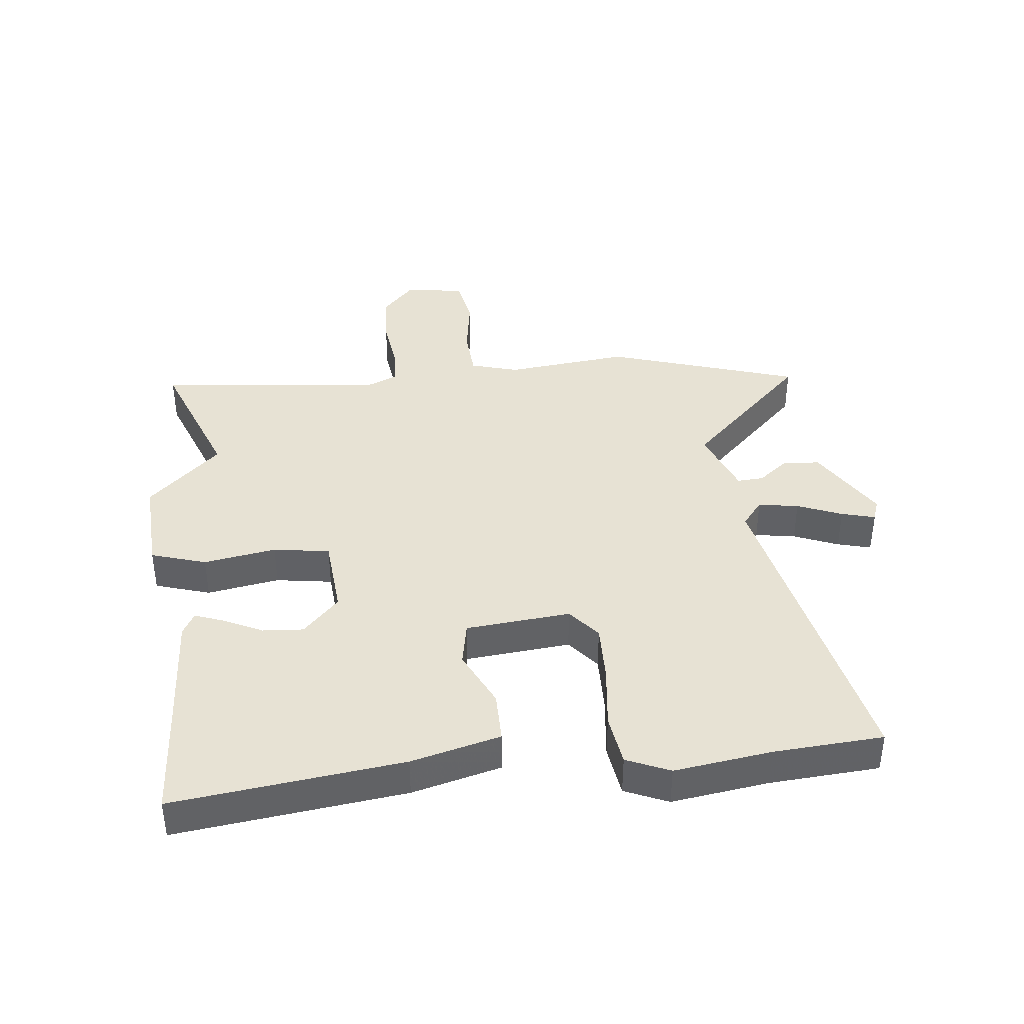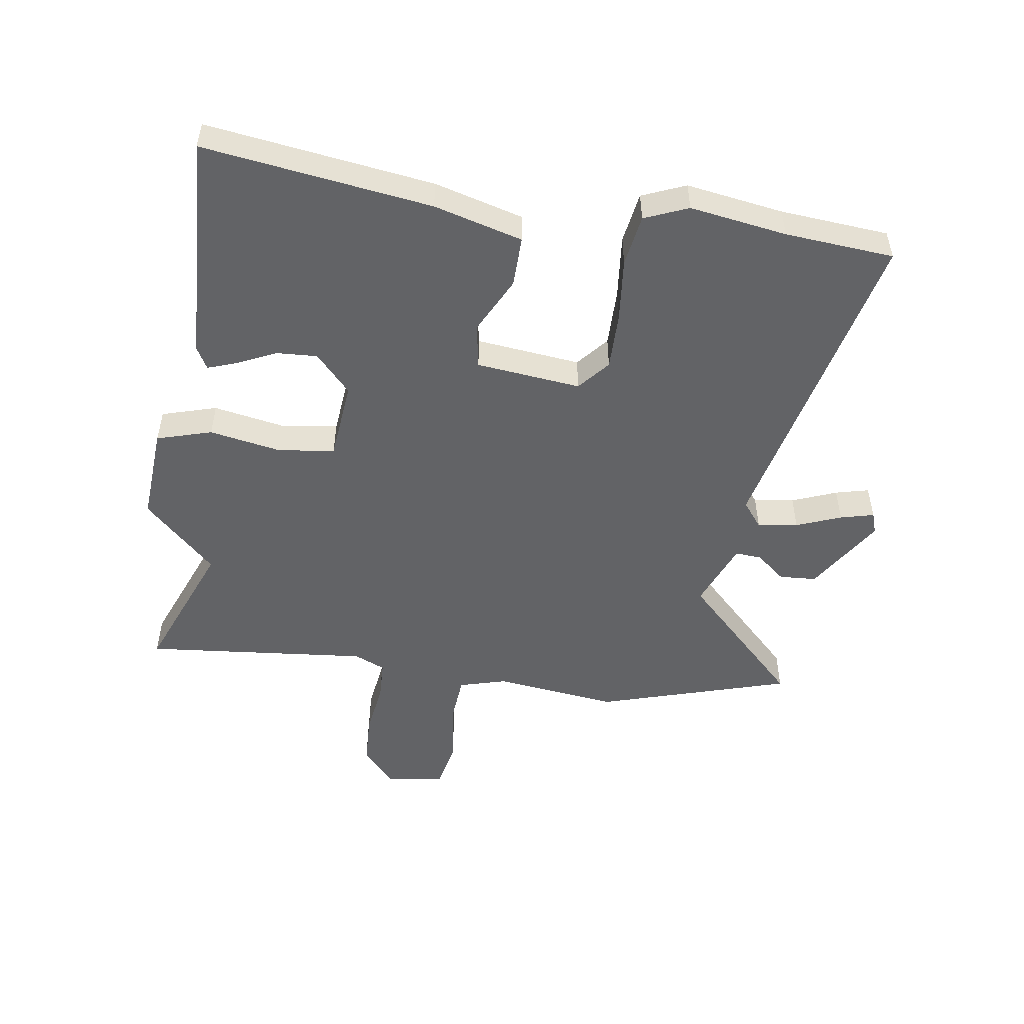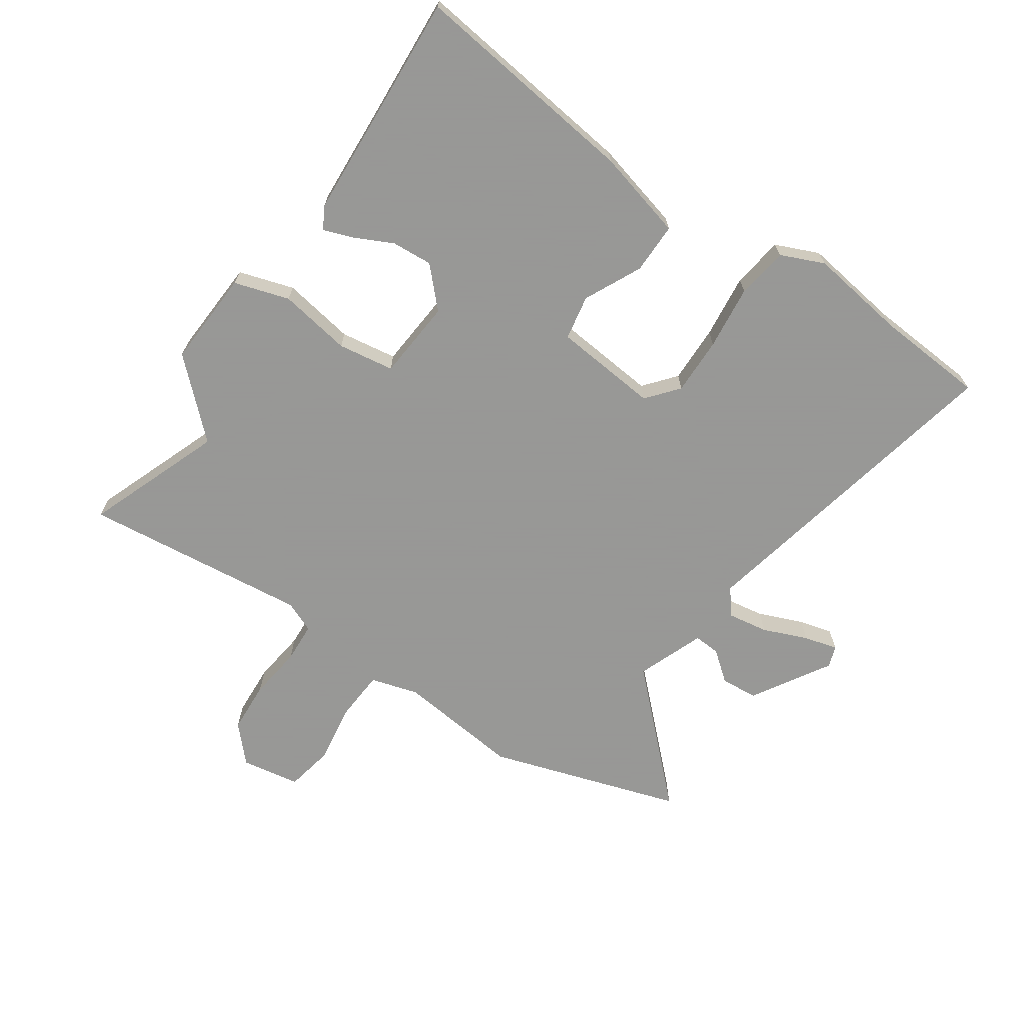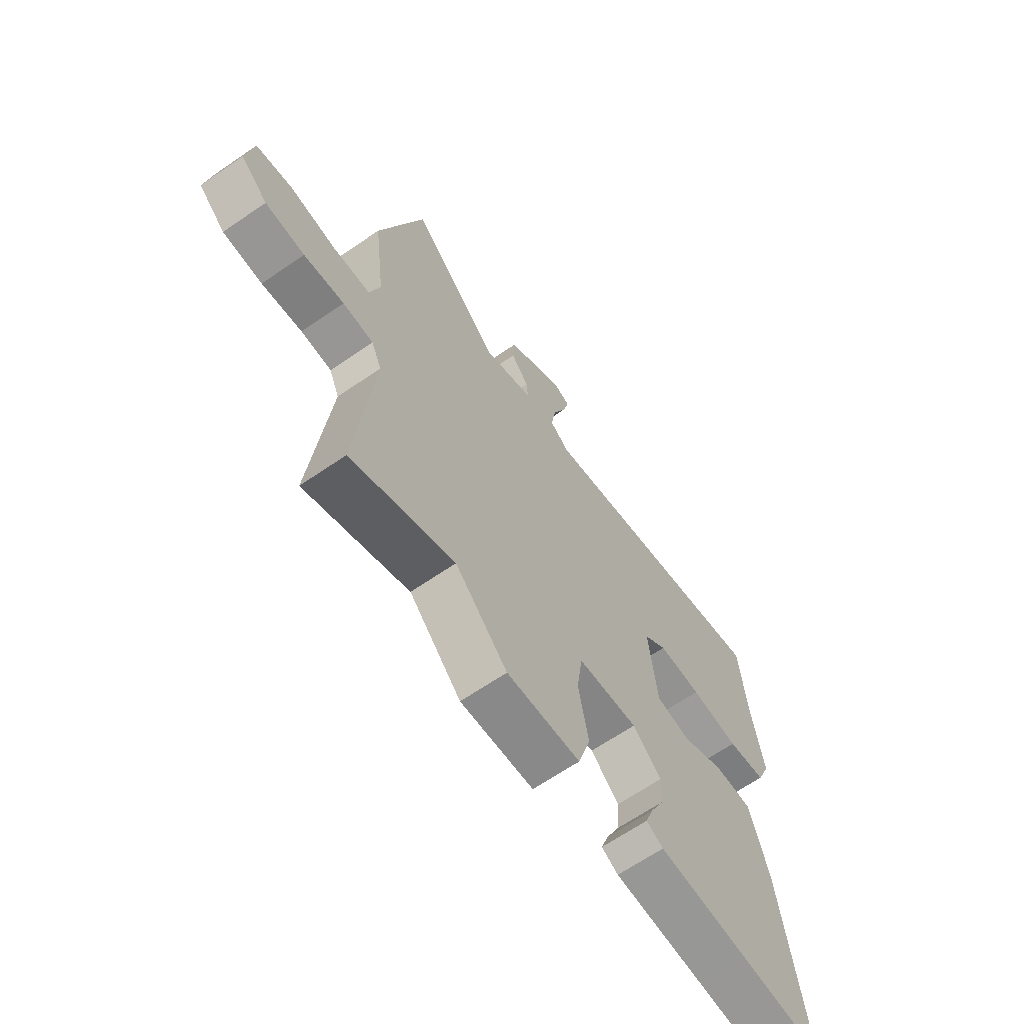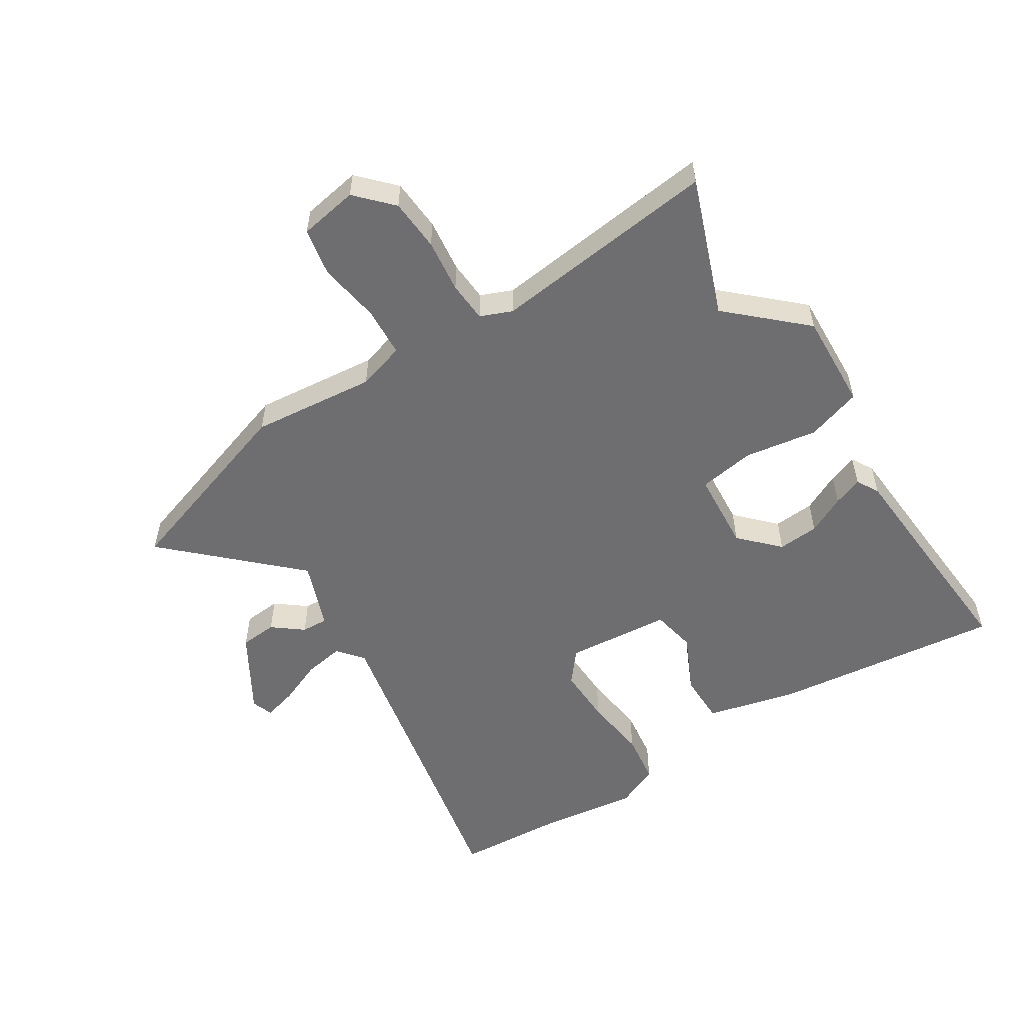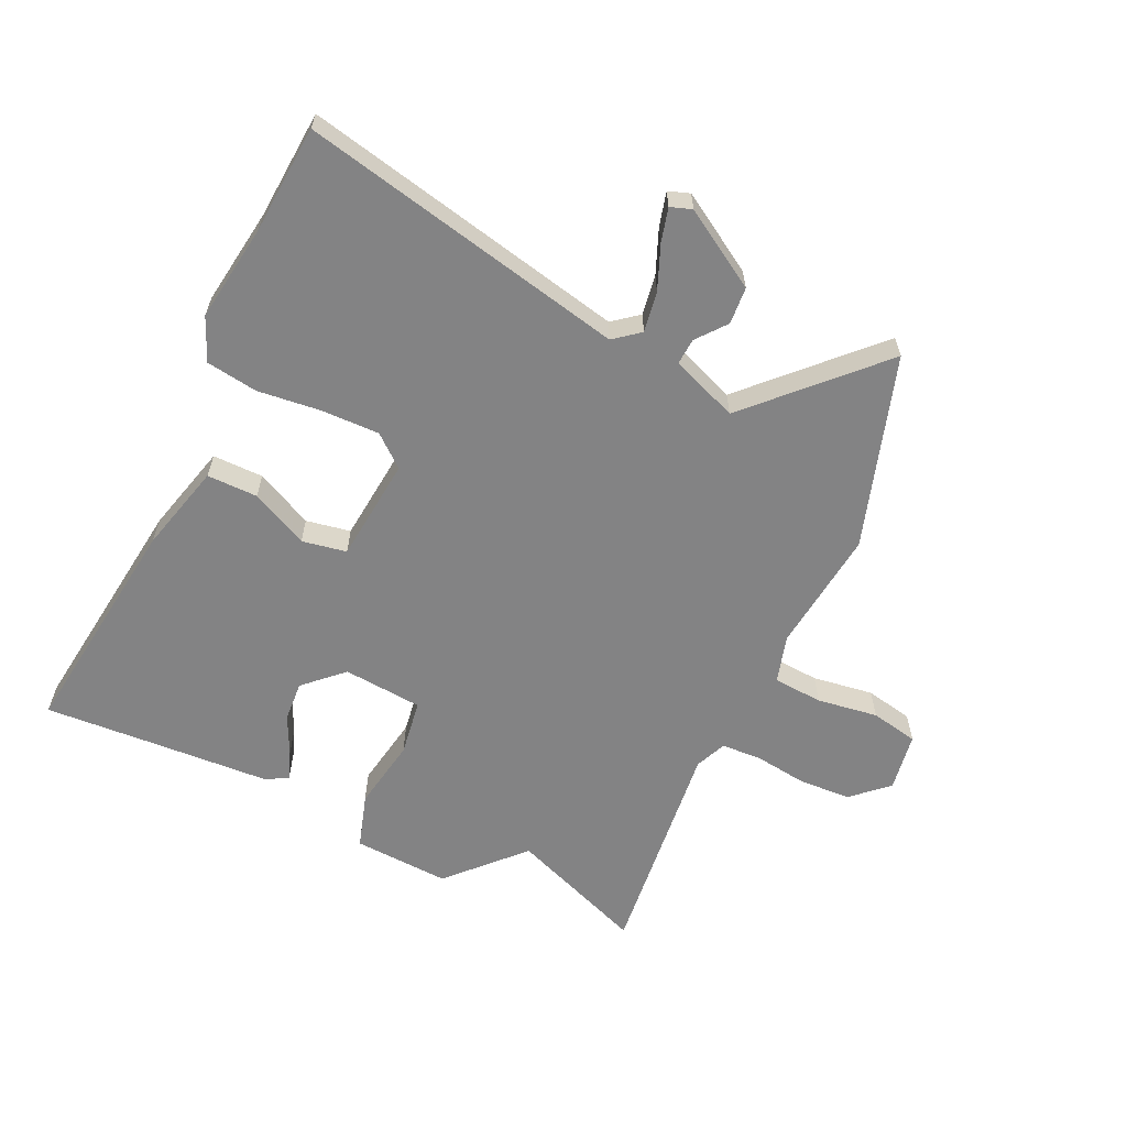
<metadata>
{"format":"obj","ext":"obj","renderer":"f3d","projection":"perspective","resolution":1024,"background":"white","views":[{"elev":39.8,"azim":-95.6,"up":"+Y"},{"elev":-50.9,"azim":-98.7,"up":"+Y"},{"elev":-68.4,"azim":-123.8,"up":"+Y"},{"elev":-65.9,"azim":124.6,"up":"+Z"},{"elev":-54.4,"azim":123.4,"up":"+Y"},{"elev":-61.2,"azim":-24.7,"up":"+Y"}]}
</metadata>
<code>
v 0.542 0.07 -0.517
v 0.32 0.07 -0.43
v 0.208 0.07 -0.547
v 0.05 0.07 -0.537
v 0.023 0.07 -0.447
v 0.044 0.07 -0.329
v 0.031 0.07 -0.237
v -0.099 0.07 -0.225
v -0.161 0.07 -0.283
v -0.157 0.07 -0.35
v -0.127 0.07 -0.413
v -0.11 0.07 -0.461
v -0.146 0.07 -0.481
v -0.342 0.07 -0.491
v -0.522 0.07 -0.501
v -0.472 0.07 -0.128
v -0.433 0.07 0.017
v -0.35 0.07 0.016
v -0.257 0.07 -0.03
v -0.184 0.07 -0.017
v -0.166 0.07 0.154
v -0.217 0.07 0.197
v -0.311 0.07 0.196
v -0.416 0.07 0.185
v -0.5 0.07 0.198
v -0.53 0.07 0.269
v -0.506 0.07 0.428
v -0.492 0.07 0.606
v 0.04 0.07 0.488
v 0.082 0.07 0.521
v 0.072 0.07 0.587
v 0.043 0.07 0.66
v 0.029 0.07 0.715
v 0.064 0.07 0.727
v 0.19 0.07 0.649
v 0.194 0.07 0.588
v 0.155 0.07 0.54
v 0.152 0.07 0.497
v 0.261 0.07 0.454
v 0.454 0.07 0.649
v 0.551 0.07 0.335
v 0.527 0.07 0.133
v 0.549 0.07 0.055
v 0.63 0.07 0.049
v 0.73 0.07 0.063
v 0.808 0.07 0.047
v 0.823 0.07 -0.049
v 0.765 0.07 -0.102
v 0.68 0.07 -0.106
v 0.593 0.07 -0.094
v 0.527 0.07 -0.097
v 0.505 0.07 -0.148
v 0.542 0 -0.517
v 0.32 0 -0.43
v 0.208 0 -0.547
v 0.05 0 -0.537
v 0.023 0 -0.447
v 0.044 0 -0.329
v 0.031 0 -0.237
v -0.099 0 -0.225
v -0.161 0 -0.283
v -0.157 0 -0.35
v -0.127 0 -0.413
v -0.11 0 -0.461
v -0.146 0 -0.481
v -0.342 0 -0.491
v -0.522 0 -0.501
v -0.472 0 -0.128
v -0.433 0 0.017
v -0.35 0 0.016
v -0.257 0 -0.03
v -0.184 0 -0.017
v -0.166 0 0.154
v -0.217 0 0.197
v -0.311 0 0.196
v -0.416 0 0.185
v -0.5 0 0.198
v -0.53 0 0.269
v -0.506 0 0.428
v -0.492 0 0.606
v 0.04 0 0.488
v 0.082 0 0.521
v 0.072 0 0.587
v 0.043 0 0.66
v 0.029 0 0.715
v 0.064 0 0.727
v 0.19 0 0.649
v 0.194 0 0.588
v 0.155 0 0.54
v 0.152 0 0.497
v 0.261 0 0.454
v 0.454 0 0.649
v 0.551 0 0.335
v 0.527 0 0.133
v 0.549 0 0.055
v 0.63 0 0.049
v 0.73 0 0.063
v 0.808 0 0.047
v 0.823 0 -0.049
v 0.765 0 -0.102
v 0.68 0 -0.106
v 0.593 0 -0.094
v 0.527 0 -0.097
v 0.505 0 -0.148
f 48 49 50
f 47 48 50
f 46 47 50
f 45 46 50
f 44 45 50
f 43 44 50 51
f 42 43 51 52
f 39 40 41 42
f 38 39 42 52
f 35 36 37
f 34 35 37
f 33 34 37
f 32 33 37
f 31 32 37
f 30 31 37 38
f 52 1 2
f 38 52 2
f 30 38 2
f 29 30 2
f 25 26 27
f 24 25 27
f 23 24 27
f 27 28 29
f 23 27 29
f 22 23 29
f 17 18 19
f 16 17 19
f 15 16 19
f 14 15 19
f 14 19 20
f 12 13 14
f 11 12 14
f 10 11 14
f 9 10 14 20
f 8 9 20 21
f 4 5 6
f 3 4 6
f 2 3 6
f 2 6 7
f 29 2 7
f 21 22 29
f 7 8 21 29
f 102 101 100
f 102 100 99
f 102 99 98
f 102 98 97
f 102 97 96
f 103 102 96 95
f 104 103 95 94
f 94 93 92 91
f 104 94 91 90
f 89 88 87
f 89 87 86
f 89 86 85
f 89 85 84
f 89 84 83
f 90 89 83 82
f 54 53 104
f 54 104 90
f 54 90 82
f 54 82 81
f 79 78 77
f 79 77 76
f 79 76 75
f 81 80 79
f 81 79 75
f 81 75 74
f 71 70 69
f 71 69 68
f 71 68 67
f 71 67 66
f 72 71 66
f 66 65 64
f 66 64 63
f 66 63 62
f 72 66 62 61
f 73 72 61 60
f 58 57 56
f 58 56 55
f 58 55 54
f 59 58 54
f 59 54 81
f 81 74 73
f 81 73 60 59
f 1 53 54 2
f 2 54 55 3
f 3 55 56 4
f 4 56 57 5
f 5 57 58 6
f 6 58 59 7
f 7 59 60 8
f 8 60 61 9
f 9 61 62 10
f 10 62 63 11
f 11 63 64 12
f 12 64 65 13
f 13 65 66 14
f 14 66 67 15
f 15 67 68 16
f 16 68 69 17
f 17 69 70 18
f 18 70 71 19
f 19 71 72 20
f 20 72 73 21
f 21 73 74 22
f 22 74 75 23
f 23 75 76 24
f 24 76 77 25
f 25 77 78 26
f 26 78 79 27
f 27 79 80 28
f 28 80 81 29
f 29 81 82 30
f 30 82 83 31
f 31 83 84 32
f 32 84 85 33
f 33 85 86 34
f 34 86 87 35
f 35 87 88 36
f 36 88 89 37
f 37 89 90 38
f 38 90 91 39
f 39 91 92 40
f 40 92 93 41
f 41 93 94 42
f 42 94 95 43
f 43 95 96 44
f 44 96 97 45
f 45 97 98 46
f 46 98 99 47
f 47 99 100 48
f 48 100 101 49
f 49 101 102 50
f 50 102 103 51
f 51 103 104 52
f 52 104 53 1

</code>
